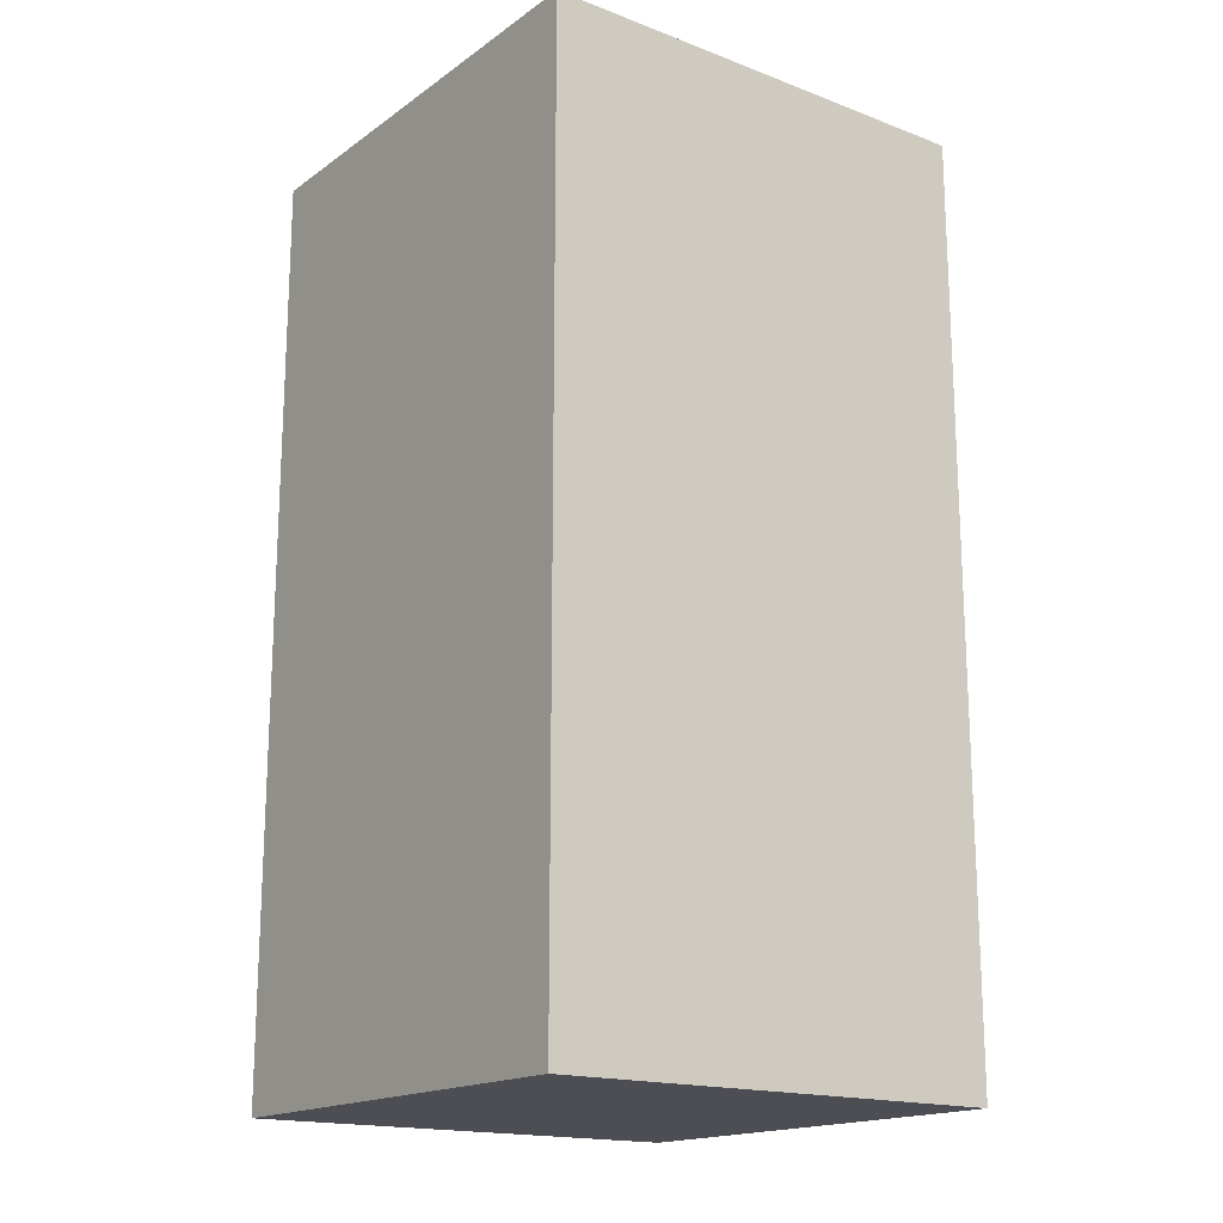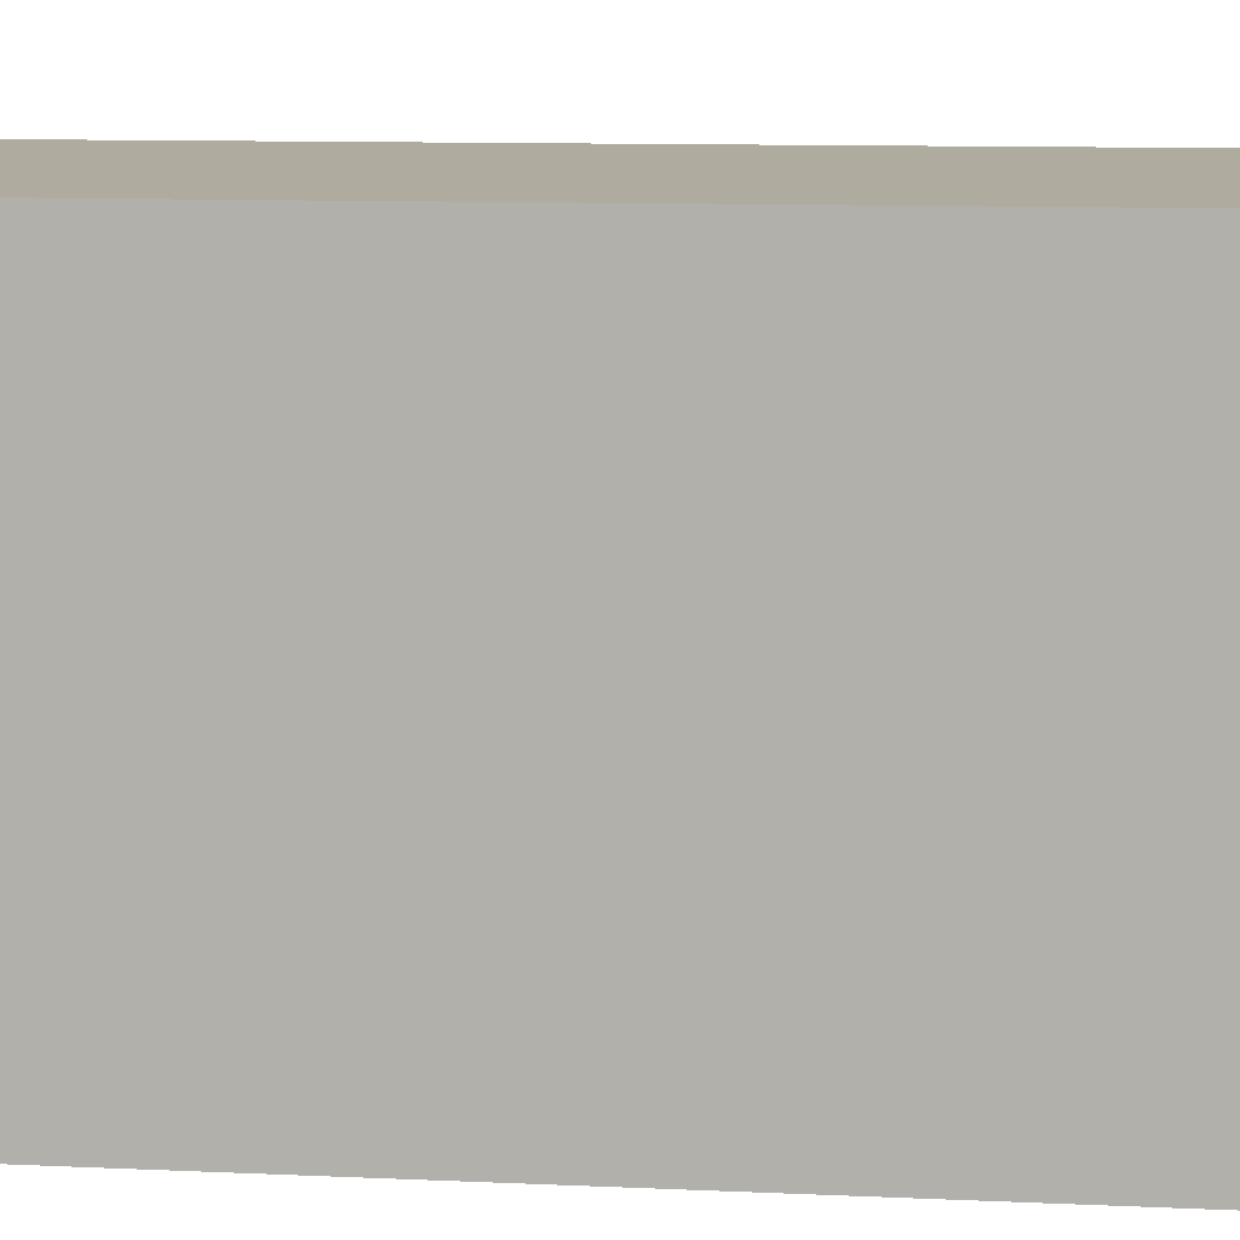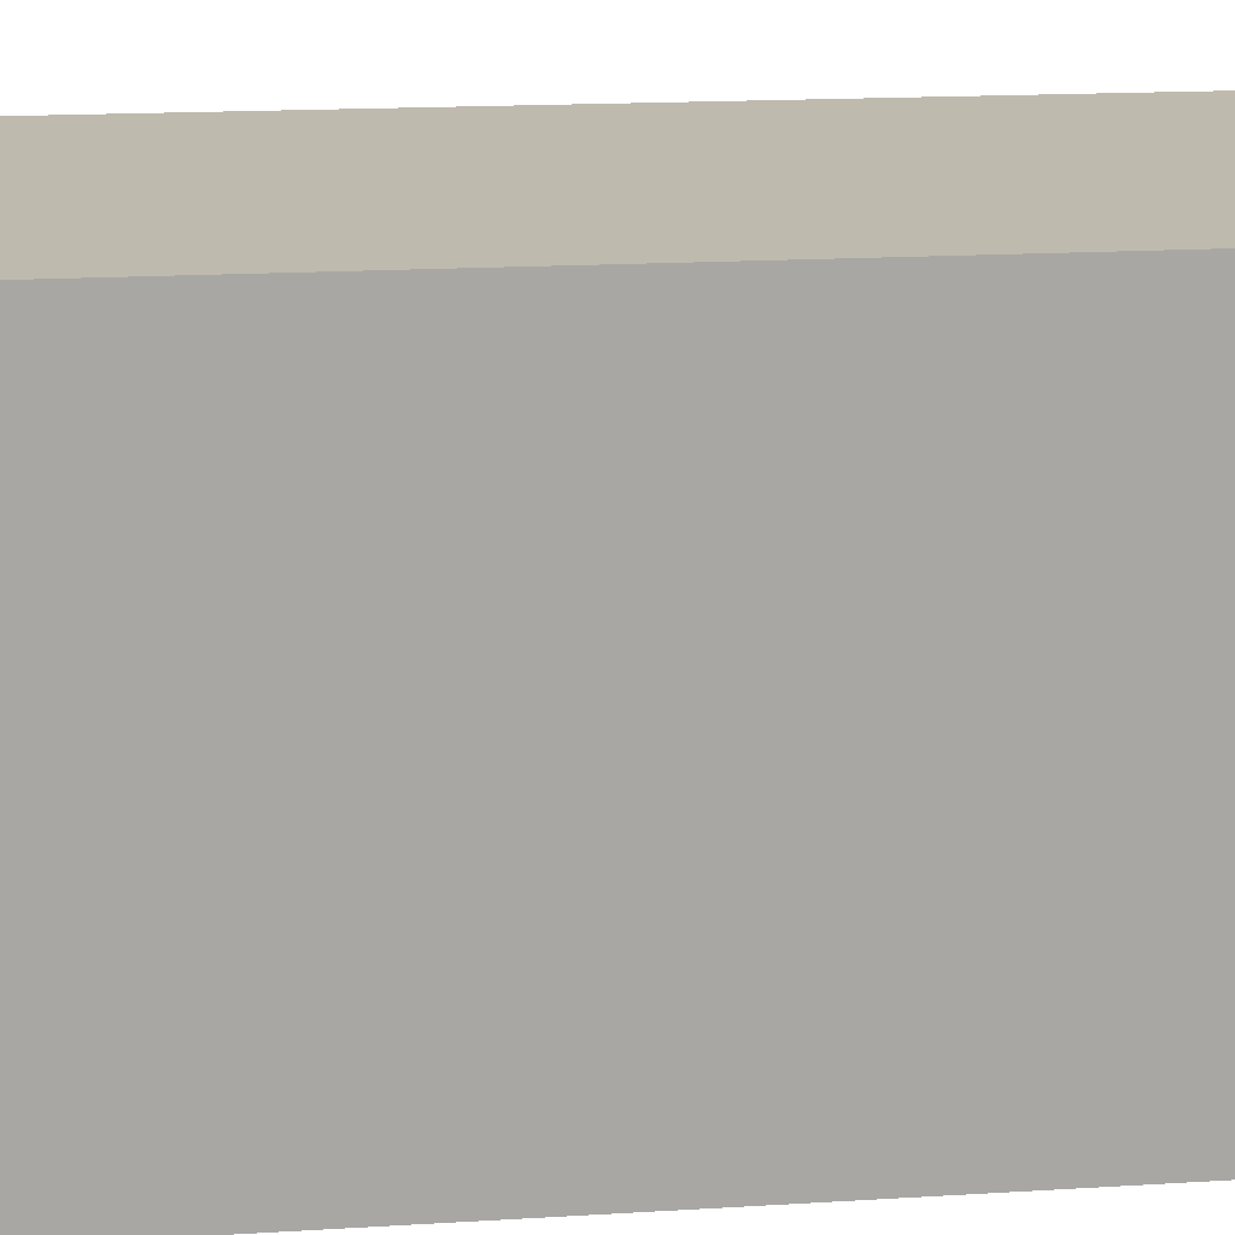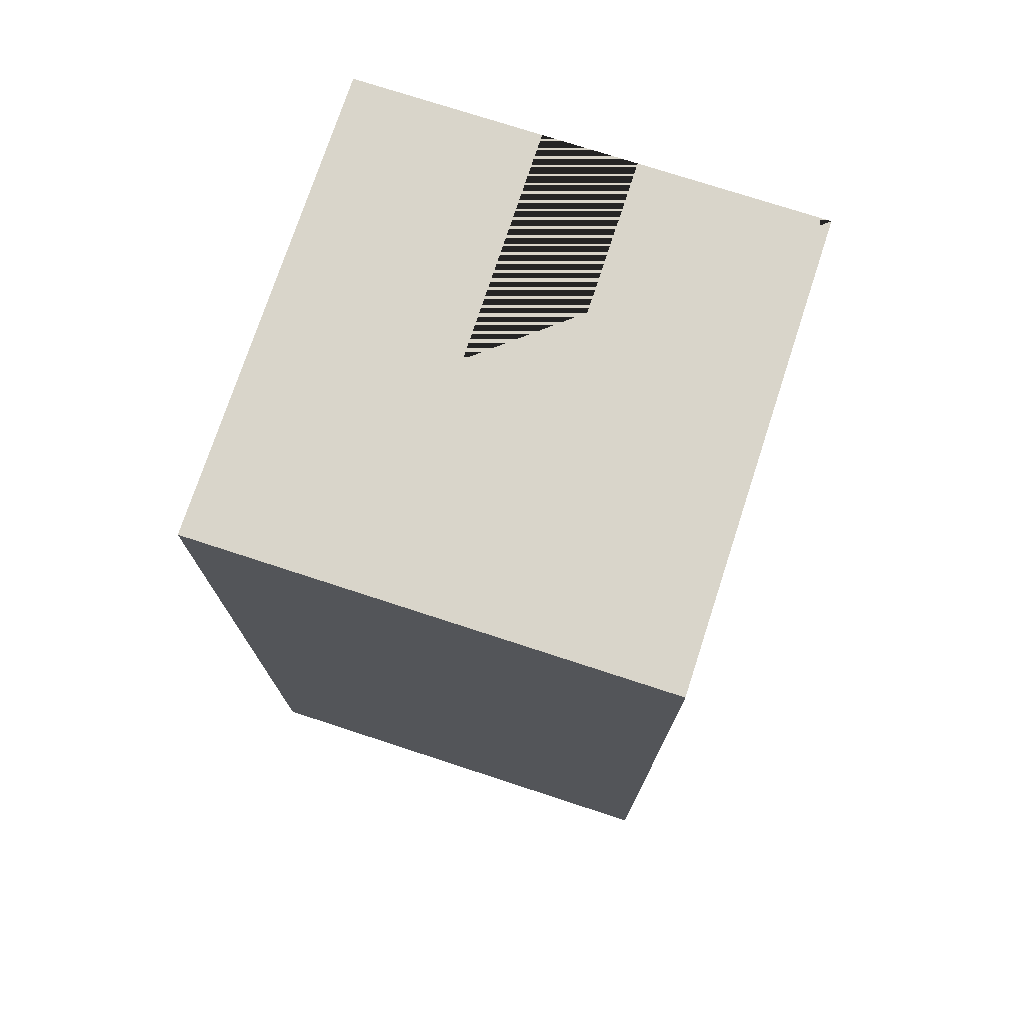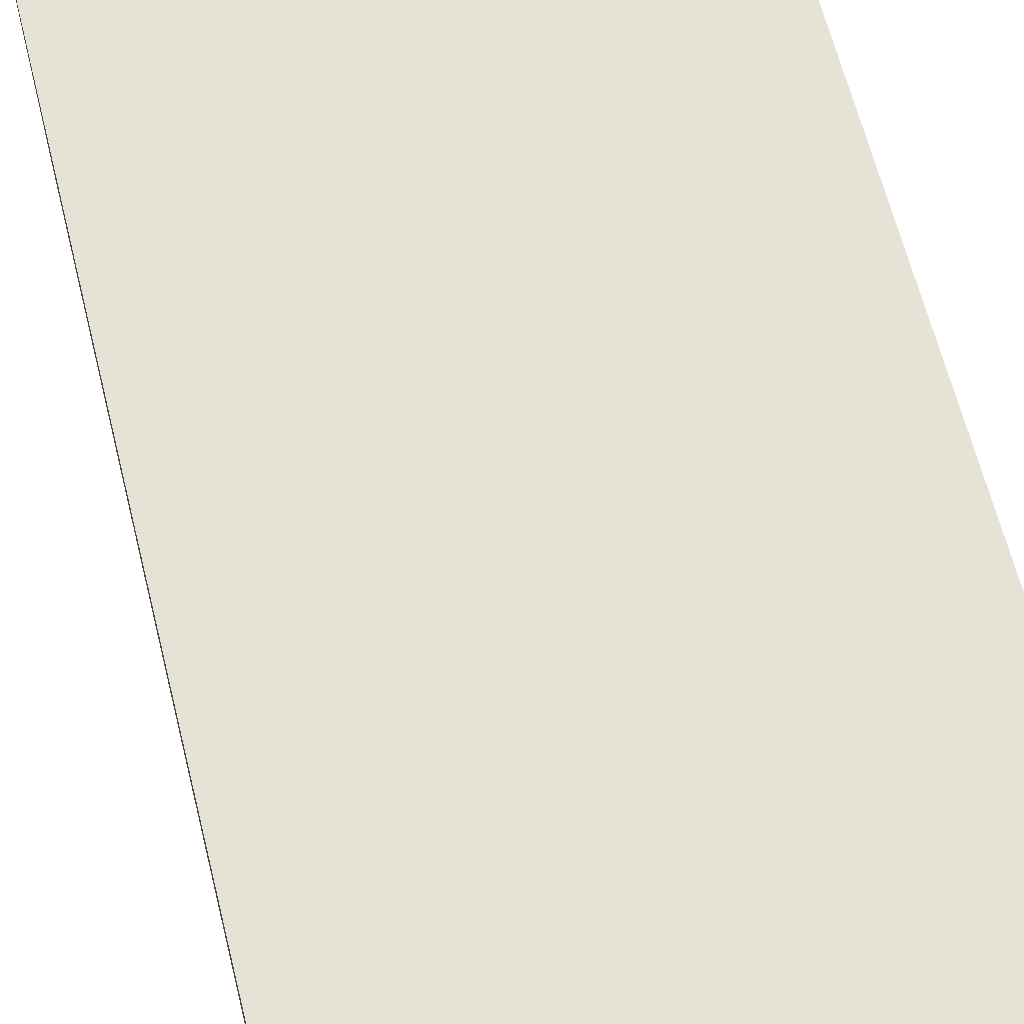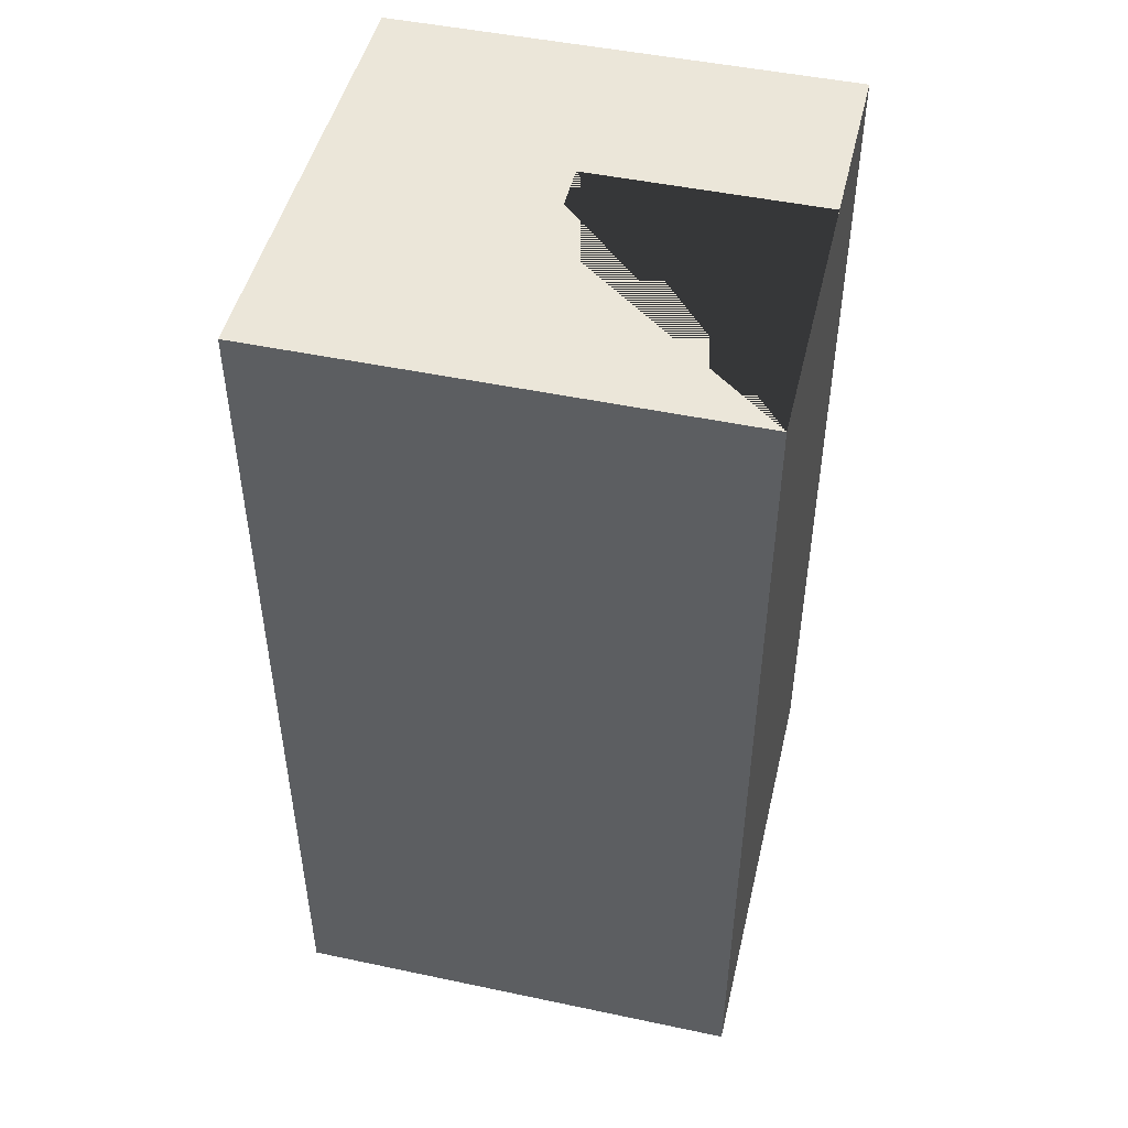
<metadata>
{"format":"obj","ext":"obj","renderer":"f3d","projection":"perspective","resolution":1024,"background":"white","views":[{"elev":-17.3,"azim":143.3,"up":"+Z"},{"elev":9.7,"azim":-82.9,"up":"+Y"},{"elev":15.8,"azim":-97.6,"up":"+Y"},{"elev":74.6,"azim":-161.9,"up":"+Z"},{"elev":63.7,"azim":166.0,"up":"+Y"},{"elev":48.1,"azim":-76.7,"up":"+Z"}]}
</metadata>
<code>
o Cube
v -5 0 2.848
v -5 0 -17.15
v -5 10 -17.15
v -5 10 2.848
v 5 0 2.848
v 1 0 2.848
v 1 5 2.848
v -1 5 2.848
v -1 0 2.848
v 5 10 2.848
v 5 0 -17.15
v 5 10 -17.15
f 1 2 3 4
f 1 9 6 5 11 2
f 2 11 12 3
f 12 10 4 3
f 11 5 10 12
f 1 4 10 5 6 7 8 9

</code>
